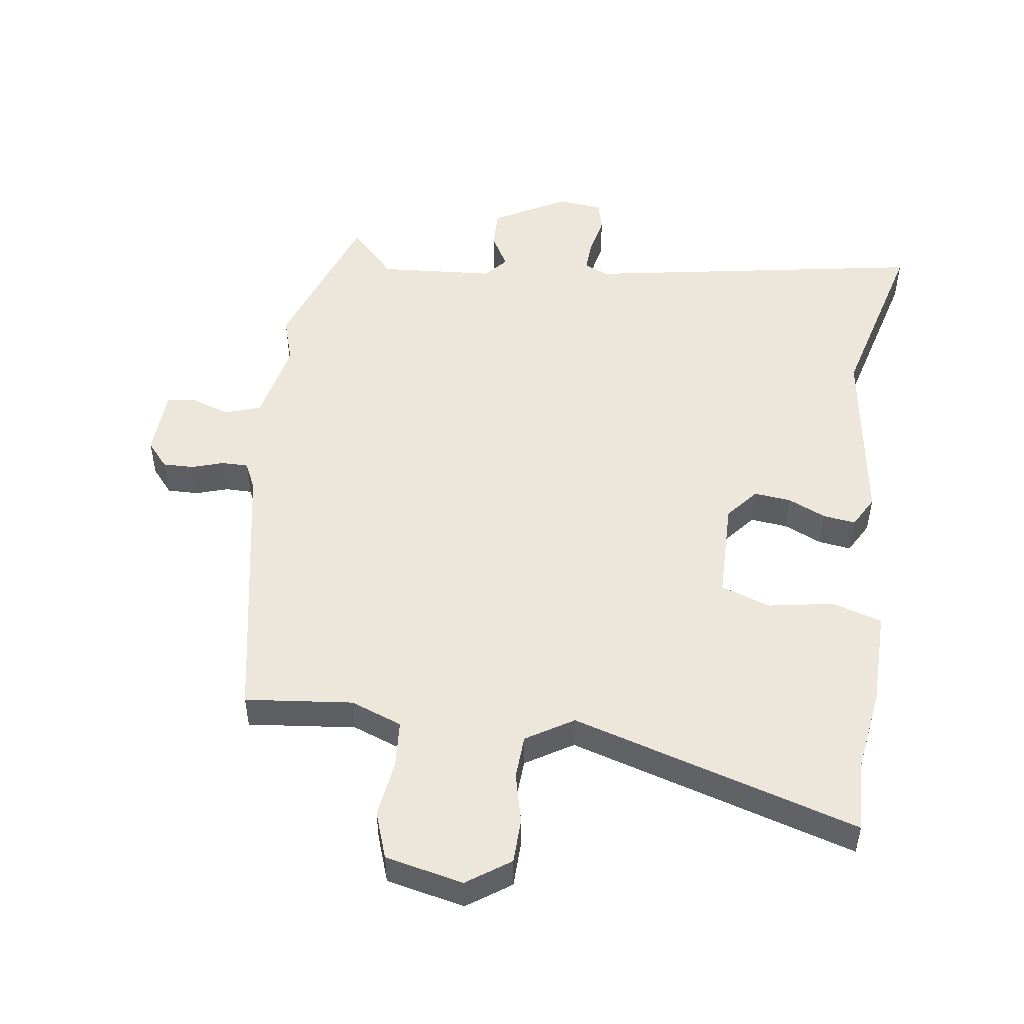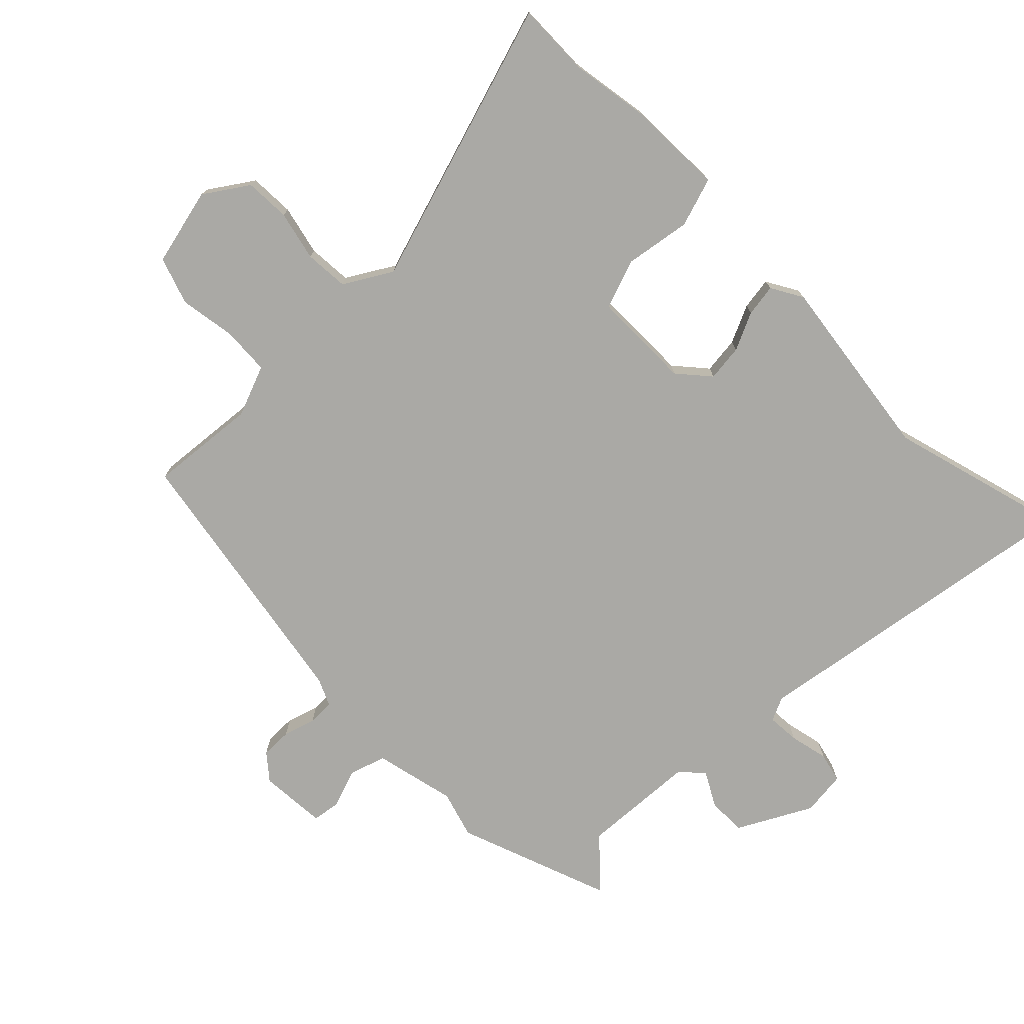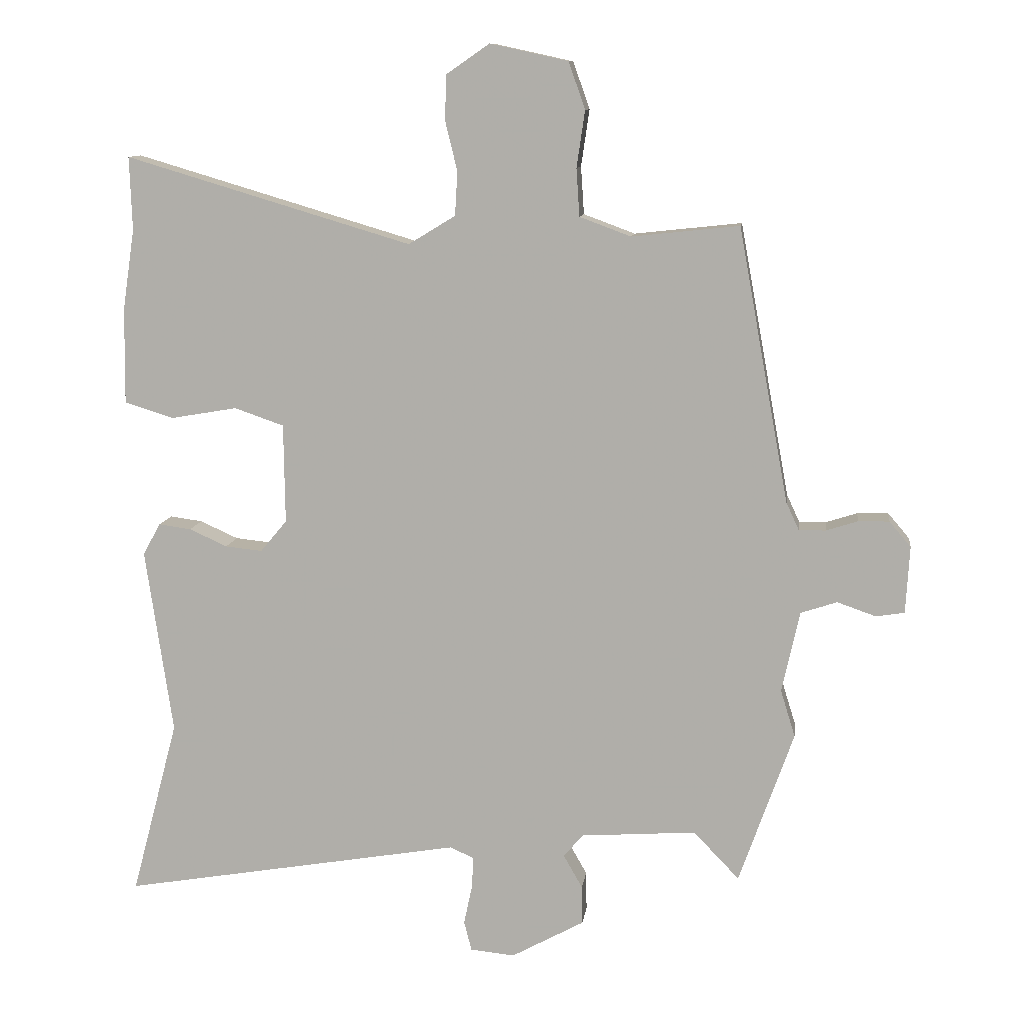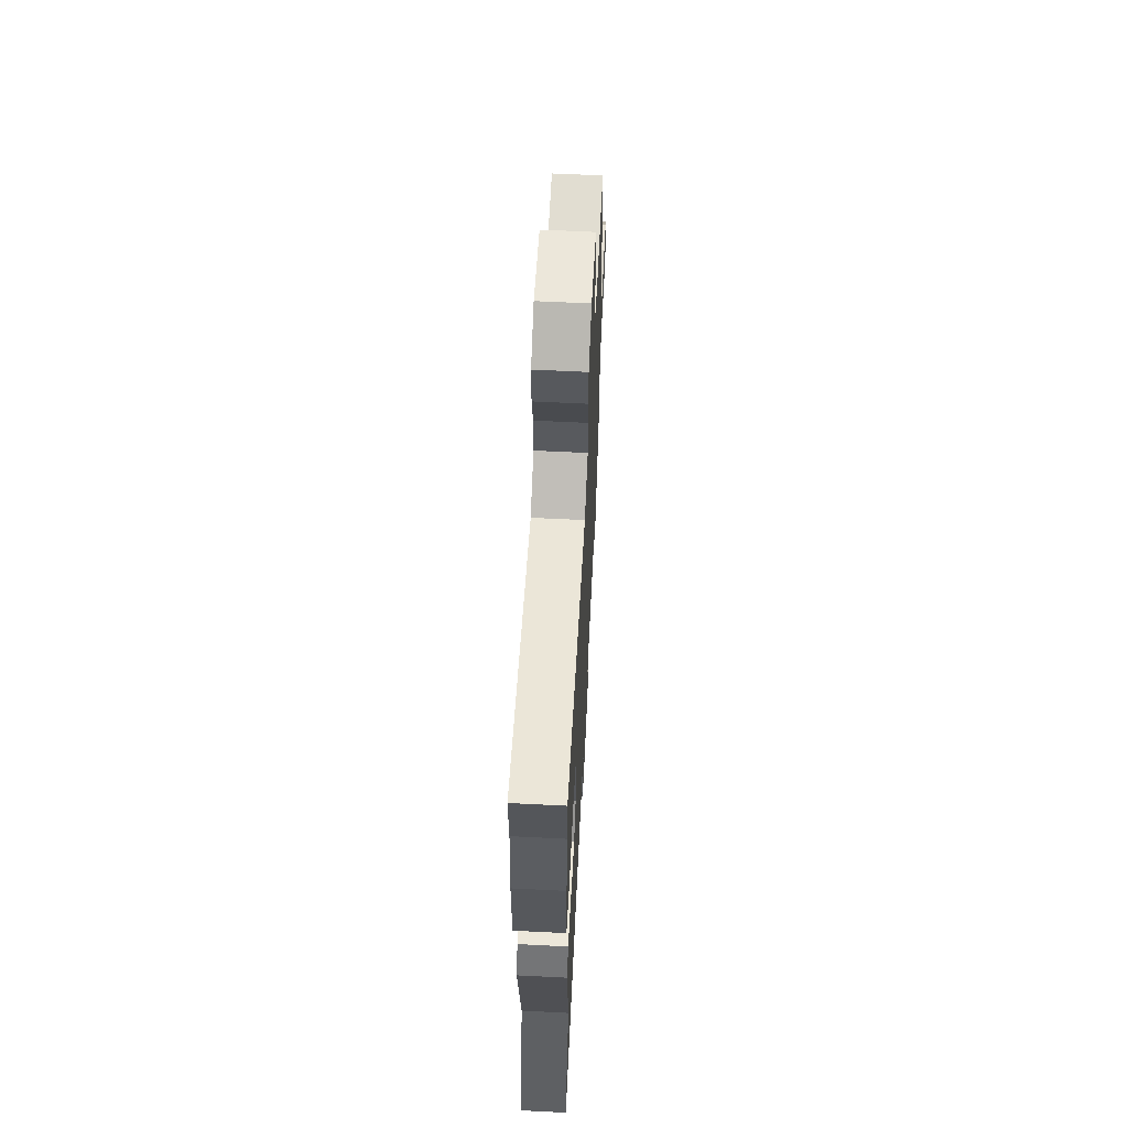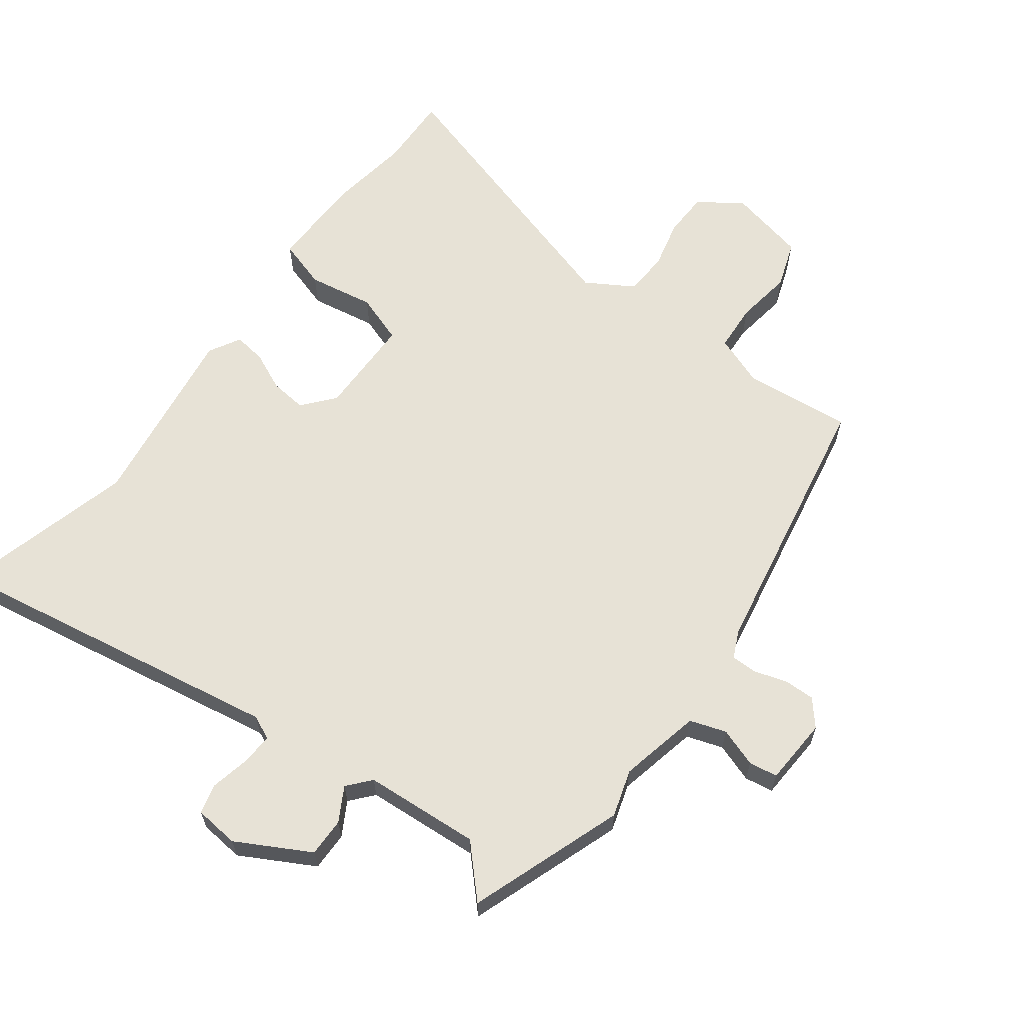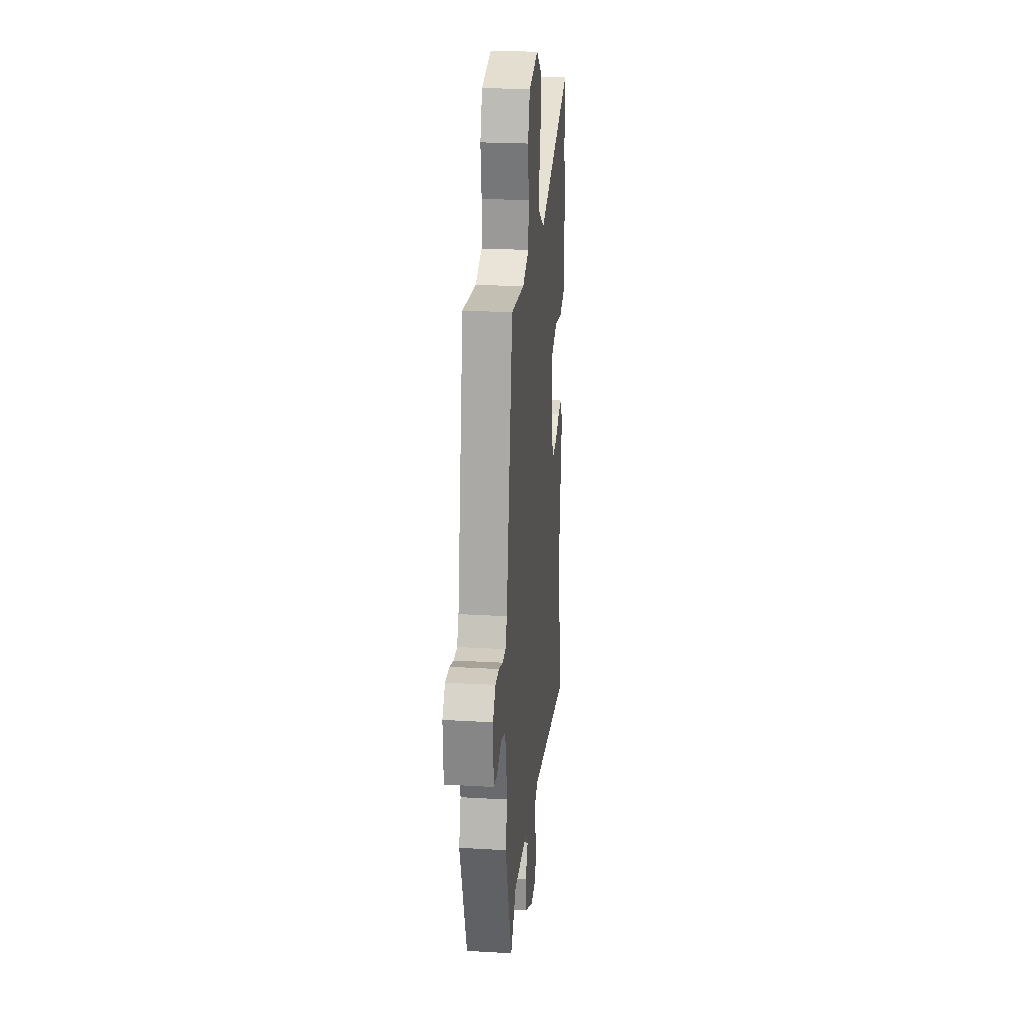
<metadata>
{"format":"obj","ext":"obj","renderer":"f3d","projection":"perspective","resolution":1024,"background":"white","views":[{"elev":50.7,"azim":7.9,"up":"+Y"},{"elev":-75.4,"azim":45.3,"up":"+Y"},{"elev":10.6,"azim":-172.5,"up":"+Z"},{"elev":62.5,"azim":92.9,"up":"+Z"},{"elev":62.9,"azim":-143.2,"up":"+Y"},{"elev":23.9,"azim":-84.5,"up":"+Z"}]}
</metadata>
<code>
v 0.455 0.07 -0.332
v 0.529 0.07 -0.611
v -0.009 0.07 -0.519
v -0.047 0.07 -0.536
v -0.044 0.07 -0.587
v -0.031 0.07 -0.648
v -0.043 0.07 -0.695
v -0.113 0.07 -0.702
v -0.228 0.07 -0.639
v -0.227 0.07 -0.578
v -0.197 0.07 -0.525
v -0.228 0.07 -0.489
v -0.41 0.07 -0.476
v -0.482 0.07 -0.551
v -0.568 0.07 -0.308
v -0.545 0.07 -0.234
v -0.573 0.07 -0.105
v -0.63 0.07 -0.086
v -0.691 0.07 -0.107
v -0.736 0.07 -0.1
v -0.742 0.07 0.006
v -0.708 0.07 0.046
v -0.659 0.07 0.045
v -0.609 0.07 0.029
v -0.567 0.07 0.029
v -0.547 0.07 0.072
v -0.467 0.07 0.505
v -0.298 0.07 0.487
v -0.217 0.07 0.517
v -0.212 0.07 0.592
v -0.225 0.07 0.681
v -0.199 0.07 0.755
v -0.076 0.07 0.782
v -0.008 0.07 0.735
v -0.006 0.07 0.664
v -0.025 0.07 0.586
v -0.021 0.07 0.517
v 0.053 0.07 0.472
v 0.504 0.07 0.606
v 0.5 0.07 0.491
v 0.519 0.07 0.363
v 0.521 0.07 0.212
v 0.443 0.07 0.188
v 0.339 0.07 0.206
v 0.261 0.07 0.179
v 0.259 0.07 0.022
v 0.301 0.07 -0.028
v 0.359 0.07 -0.022
v 0.419 0.07 0.005
v 0.47 0.07 0.012
v 0.498 0.07 -0.038
v 0.455 0 -0.332
v 0.529 0 -0.611
v -0.009 0 -0.519
v -0.047 0 -0.536
v -0.044 0 -0.587
v -0.031 0 -0.648
v -0.043 0 -0.695
v -0.113 0 -0.702
v -0.228 0 -0.639
v -0.227 0 -0.578
v -0.197 0 -0.525
v -0.228 0 -0.489
v -0.41 0 -0.476
v -0.482 0 -0.551
v -0.568 0 -0.308
v -0.545 0 -0.234
v -0.573 0 -0.105
v -0.63 0 -0.086
v -0.691 0 -0.107
v -0.736 0 -0.1
v -0.742 0 0.006
v -0.708 0 0.046
v -0.659 0 0.045
v -0.609 0 0.029
v -0.567 0 0.029
v -0.547 0 0.072
v -0.467 0 0.505
v -0.298 0 0.487
v -0.217 0 0.517
v -0.212 0 0.592
v -0.225 0 0.681
v -0.199 0 0.755
v -0.076 0 0.782
v -0.008 0 0.735
v -0.006 0 0.664
v -0.025 0 0.586
v -0.021 0 0.517
v 0.053 0 0.472
v 0.504 0 0.606
v 0.5 0 0.491
v 0.519 0 0.363
v 0.521 0 0.212
v 0.443 0 0.188
v 0.339 0 0.206
v 0.261 0 0.179
v 0.259 0 0.022
v 0.301 0 -0.028
v 0.359 0 -0.022
v 0.419 0 0.005
v 0.47 0 0.012
v 0.498 0 -0.038
f 50 51 1
f 49 50 1
f 48 49 1
f 1 2 3
f 48 1 3
f 47 48 3
f 46 47 3 4
f 45 46 4
f 42 43 44
f 41 42 44
f 40 41 44
f 40 44 45
f 39 40 45
f 38 39 45
f 37 38 45 4
f 34 35 36
f 33 34 36
f 32 33 36
f 31 32 36
f 30 31 36
f 36 37 4
f 30 36 4
f 29 30 4
f 26 27 28
f 29 4 5
f 28 29 5
f 26 28 5
f 25 26 5
f 22 23 24
f 21 22 24
f 20 21 24
f 19 20 24
f 18 19 24
f 17 18 24 25
f 16 17 25 5
f 13 14 15 16
f 12 13 16
f 9 10 11
f 8 9 11
f 7 8 11
f 6 7 11
f 5 6 11
f 5 11 12
f 5 12 16
f 52 102 101
f 52 101 100
f 52 100 99
f 54 53 52
f 54 52 99
f 54 99 98
f 55 54 98 97
f 55 97 96
f 95 94 93
f 95 93 92
f 95 92 91
f 96 95 91
f 96 91 90
f 96 90 89
f 55 96 89 88
f 87 86 85
f 87 85 84
f 87 84 83
f 87 83 82
f 87 82 81
f 55 88 87
f 55 87 81
f 55 81 80
f 79 78 77
f 56 55 80
f 56 80 79
f 56 79 77
f 56 77 76
f 75 74 73
f 75 73 72
f 75 72 71
f 75 71 70
f 75 70 69
f 76 75 69 68
f 56 76 68 67
f 67 66 65 64
f 67 64 63
f 62 61 60
f 62 60 59
f 62 59 58
f 62 58 57
f 62 57 56
f 63 62 56
f 67 63 56
f 1 52 53 2
f 2 53 54 3
f 3 54 55 4
f 4 55 56 5
f 5 56 57 6
f 6 57 58 7
f 7 58 59 8
f 8 59 60 9
f 9 60 61 10
f 10 61 62 11
f 11 62 63 12
f 12 63 64 13
f 13 64 65 14
f 14 65 66 15
f 15 66 67 16
f 16 67 68 17
f 17 68 69 18
f 18 69 70 19
f 19 70 71 20
f 20 71 72 21
f 21 72 73 22
f 22 73 74 23
f 23 74 75 24
f 24 75 76 25
f 25 76 77 26
f 26 77 78 27
f 27 78 79 28
f 28 79 80 29
f 29 80 81 30
f 30 81 82 31
f 31 82 83 32
f 32 83 84 33
f 33 84 85 34
f 34 85 86 35
f 35 86 87 36
f 36 87 88 37
f 37 88 89 38
f 38 89 90 39
f 39 90 91 40
f 40 91 92 41
f 41 92 93 42
f 42 93 94 43
f 43 94 95 44
f 44 95 96 45
f 45 96 97 46
f 46 97 98 47
f 47 98 99 48
f 48 99 100 49
f 49 100 101 50
f 50 101 102 51
f 51 102 52 1

</code>
